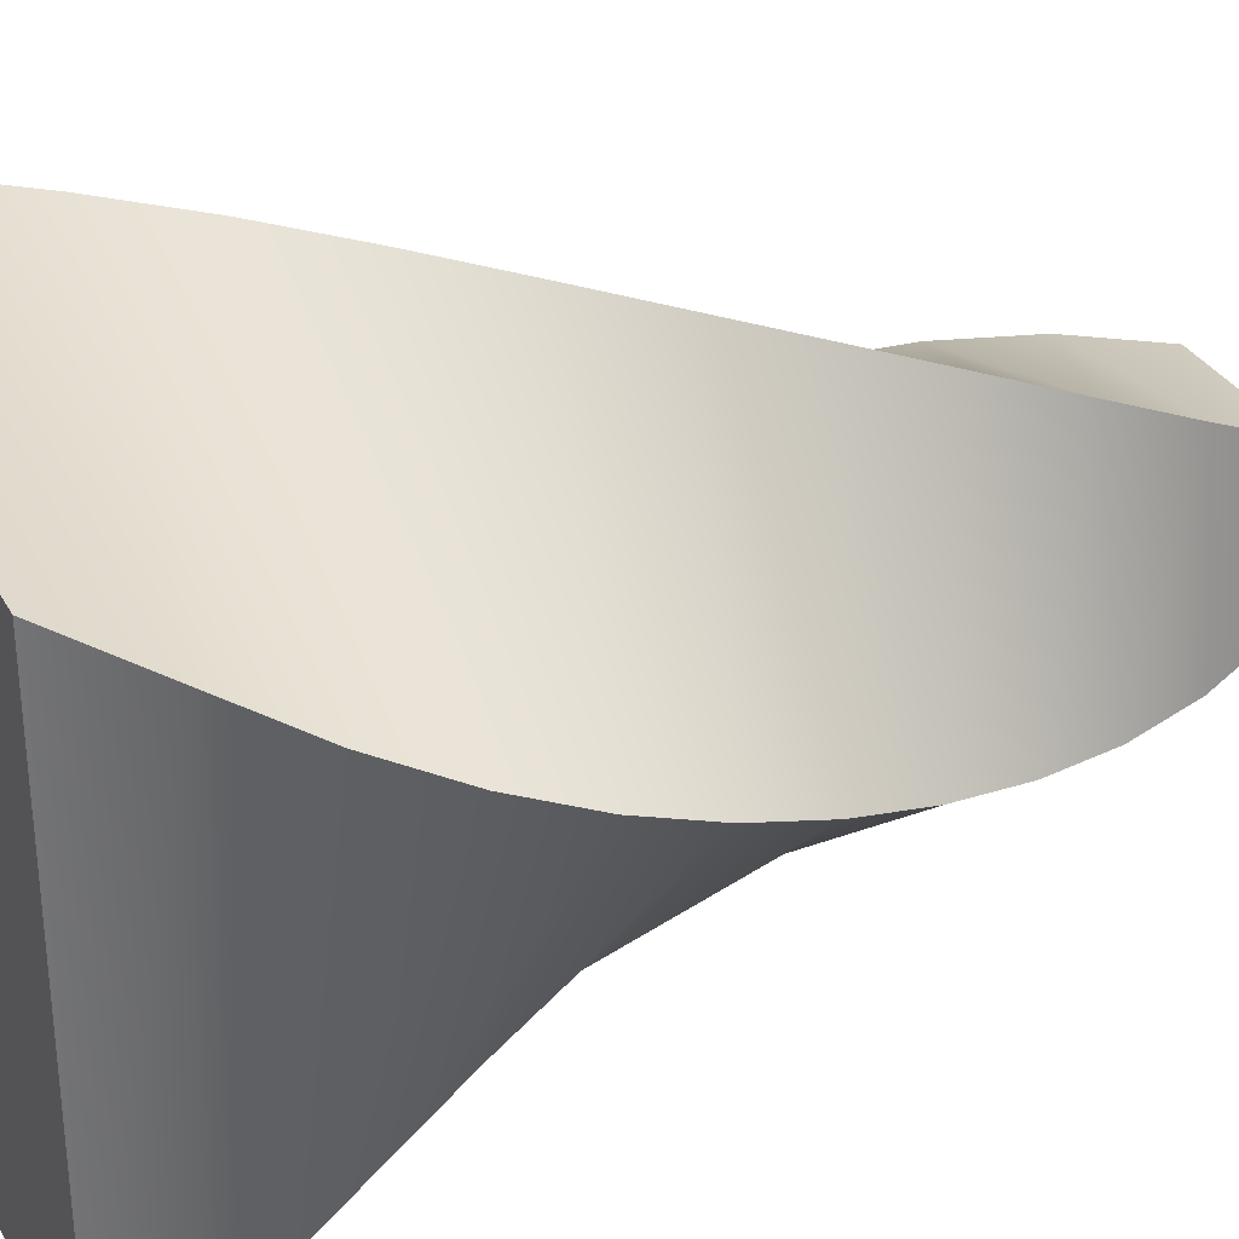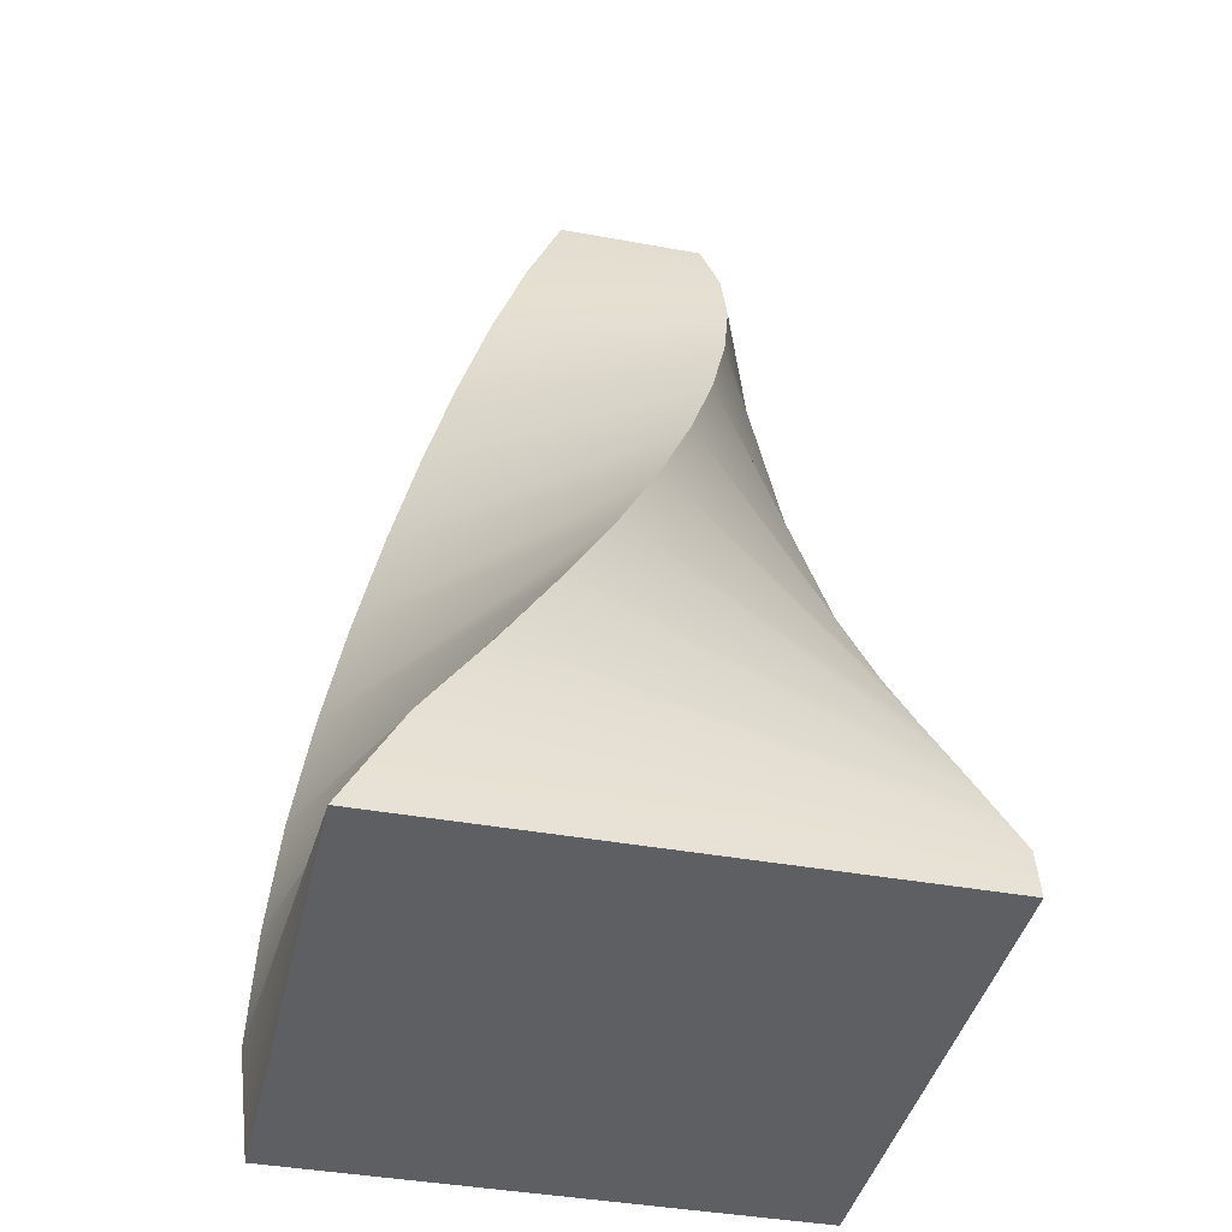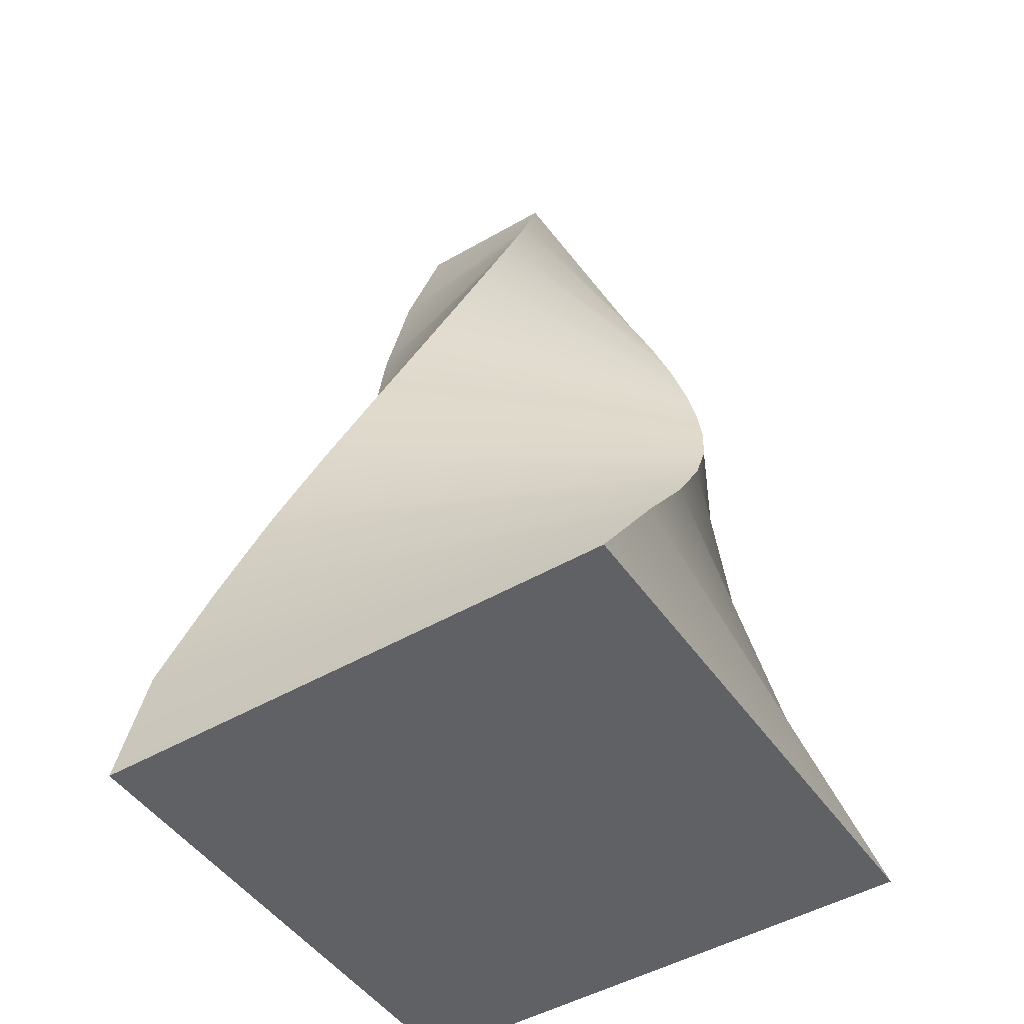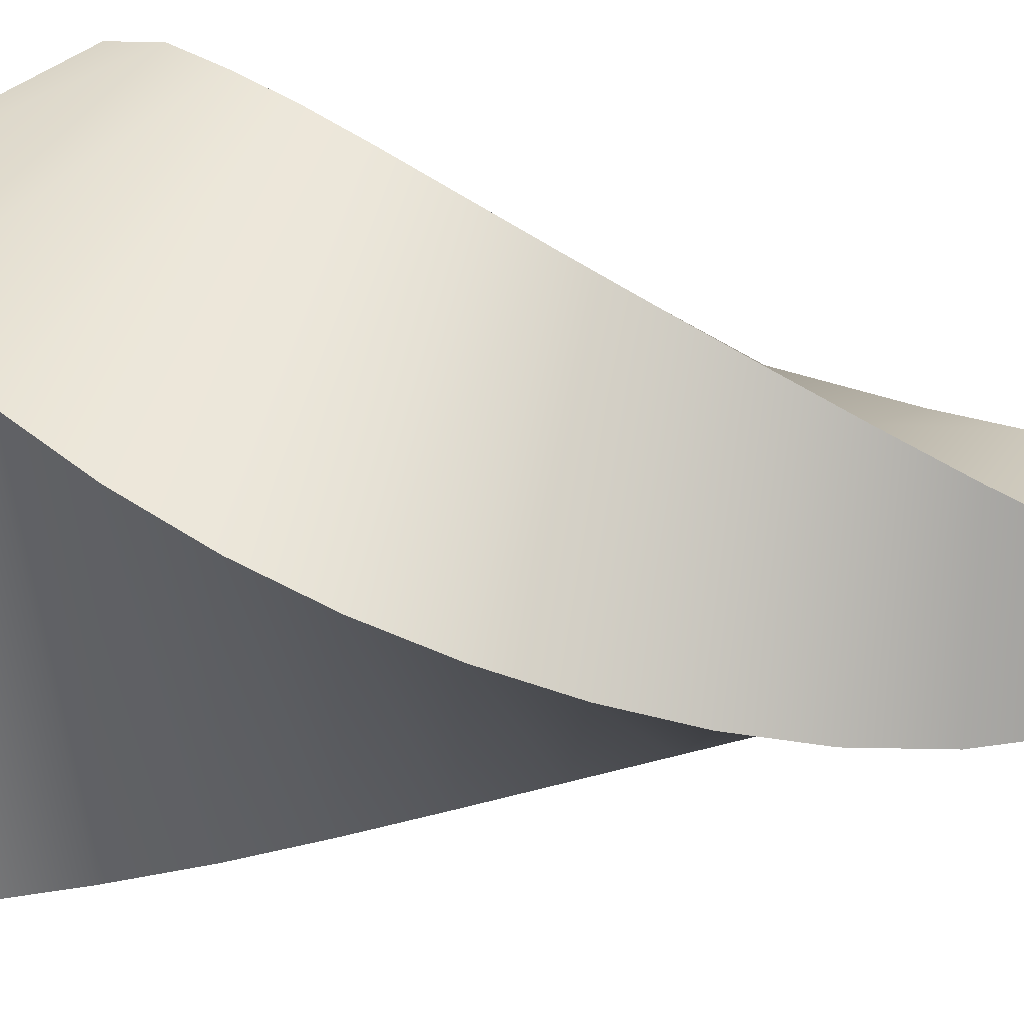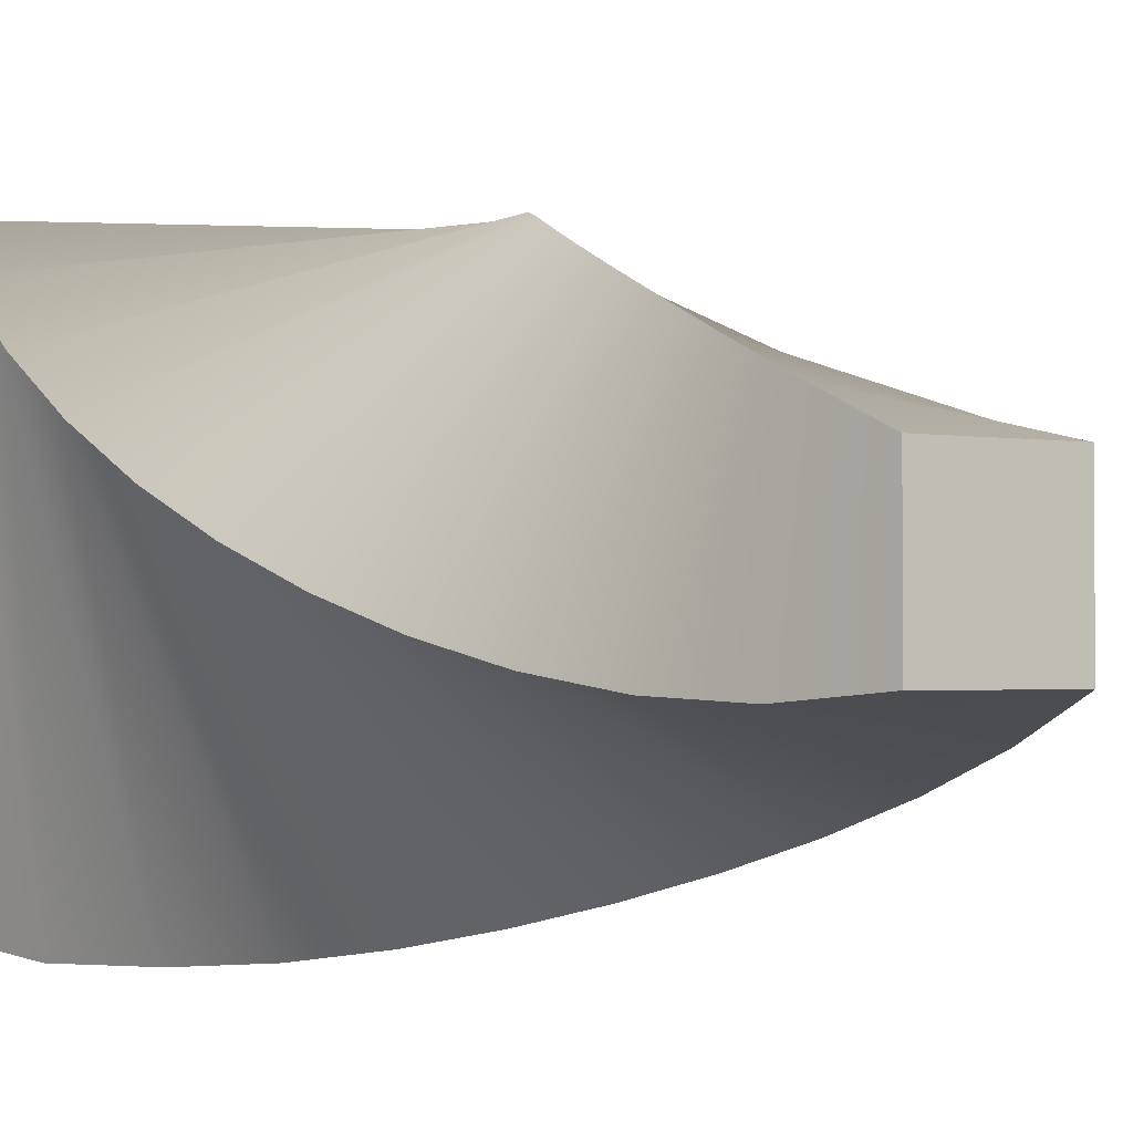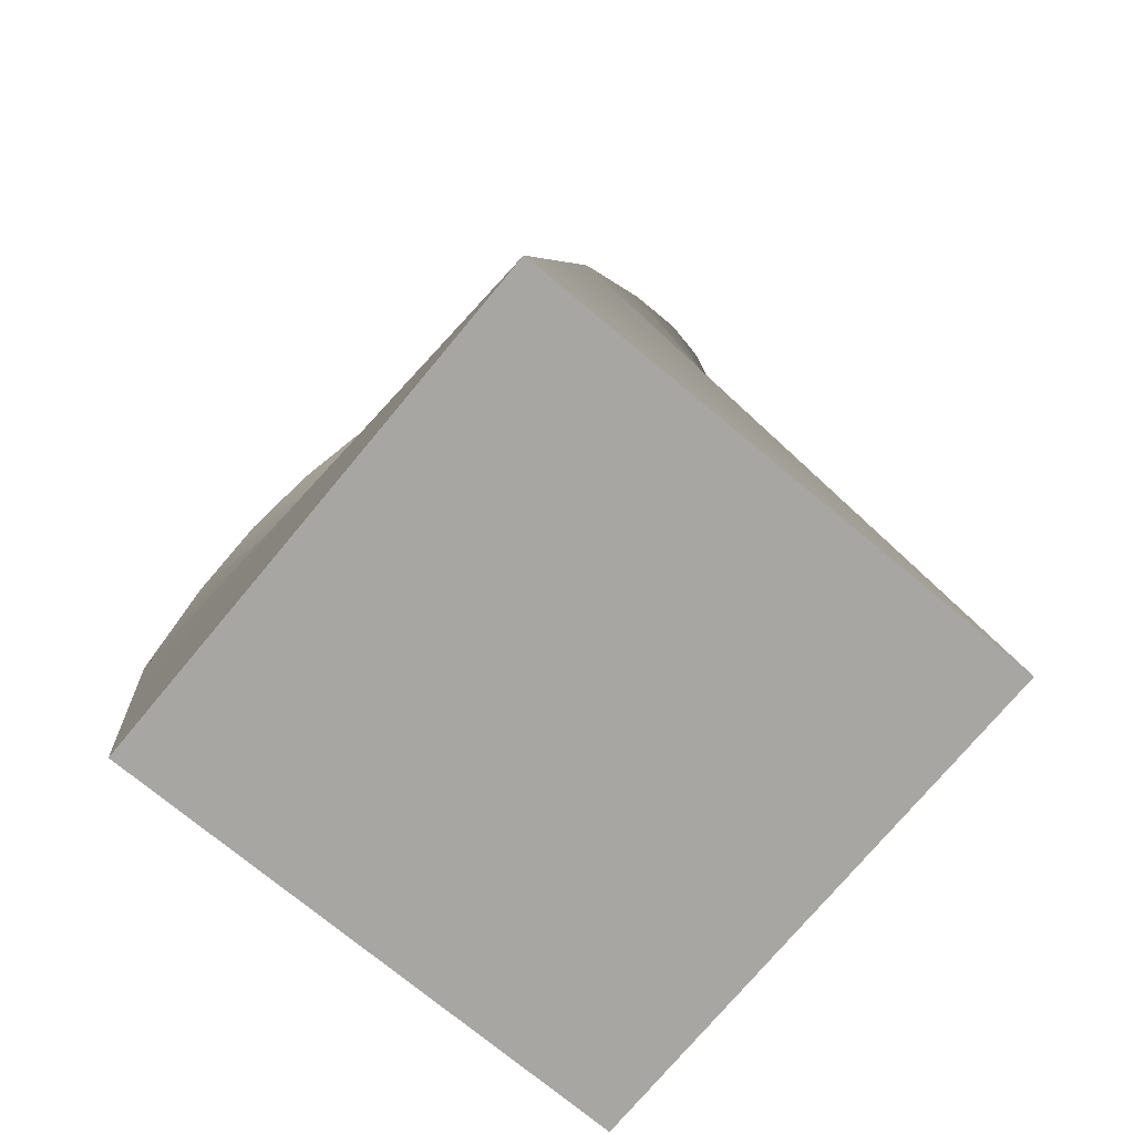
<metadata>
{"format":"obj","ext":"obj","renderer":"f3d","projection":"perspective","resolution":1024,"background":"white","views":[{"elev":31.7,"azim":65.2,"up":"+Z"},{"elev":-40.5,"azim":-12.6,"up":"+Y"},{"elev":-47.9,"azim":33.1,"up":"+Y"},{"elev":21.9,"azim":108.0,"up":"+Z"},{"elev":-1.9,"azim":146.2,"up":"+Z"},{"elev":-74.1,"azim":-129.7,"up":"+Y"}]}
</metadata>
<code>
v -29.62 -0.005085 31.05
v -23.72 9.086 32.95
v -17.01 18.18 32.69
v -11.06 27.27 31.7
v -5.814 36.36 29.96
v -1.323 45.45 27.73
v 2.43 54.54 25.16
v 5.469 63.63 22.34
v 7.778 72.72 19.26
v 9.242 81.81 15.86
v 9.622 90.9 12.11
v 8.538 99.99 8.039
v 29.88 -0.005085 31.05
v 32.02 9.086 25.24
v 32.03 18.18 18.53
v 31.29 27.27 12.55
v 29.78 36.36 7.24
v 27.74 45.45 2.662
v 25.34 54.54 -1.193
v 22.65 63.63 -4.349
v 19.67 72.72 -6.786
v 16.34 81.81 -8.396
v 12.61 90.9 -8.941
v 8.498 99.99 -8.042
v 29.88 -0.005085 -28.45
v 24.31 9.086 -30.5
v 17.88 18.18 -30.51
v 12.15 27.27 -29.8
v 7.059 36.36 -28.35
v 2.673 45.45 -26.4
v -1.02 54.54 -24.1
v -4.042 63.63 -21.53
v -6.376 72.72 -18.68
v -7.918 81.81 -15.5
v -8.441 90.9 -11.93
v -7.583 99.99 -8.002
v -29.62 -0.005085 -28.45
v -31.43 9.086 -22.79
v -31.16 18.18 -16.36
v -30.21 27.27 -10.66
v -28.54 36.36 -5.633
v -26.39 45.45 -1.334
v -23.93 54.54 2.256
v -21.22 63.63 5.162
v -18.27 72.72 7.368
v -15.02 81.81 8.764
v -11.43 90.9 9.123
v -7.544 99.99 8.079
o Null
f 13 14 2 1
f 14 15 3 2
f 15 16 4 3
f 16 17 5 4
f 17 18 6 5
f 18 19 7 6
f 19 20 8 7
f 20 21 9 8
f 21 22 10 9
f 22 23 11 10
f 23 24 12 11
f 25 26 14 13
f 26 27 15 14
f 27 28 16 15
f 28 29 17 16
f 29 30 18 17
f 30 31 19 18
f 31 32 20 19
f 32 33 21 20
f 33 34 22 21
f 34 35 23 22
f 35 36 24 23
f 37 38 26 25
f 38 39 27 26
f 39 40 28 27
f 40 41 29 28
f 41 42 30 29
f 42 43 31 30
f 43 44 32 31
f 44 45 33 32
f 45 46 34 33
f 46 47 35 34
f 47 48 36 35
f 1 2 38 37
f 2 3 39 38
f 3 4 40 39
f 4 5 41 40
f 5 6 42 41
f 6 7 43 42
f 7 8 44 43
f 8 9 45 44
f 9 10 46 45
f 10 11 47 46
f 11 12 48 47
f 24 36 48 12
f 25 13 1 37

</code>
